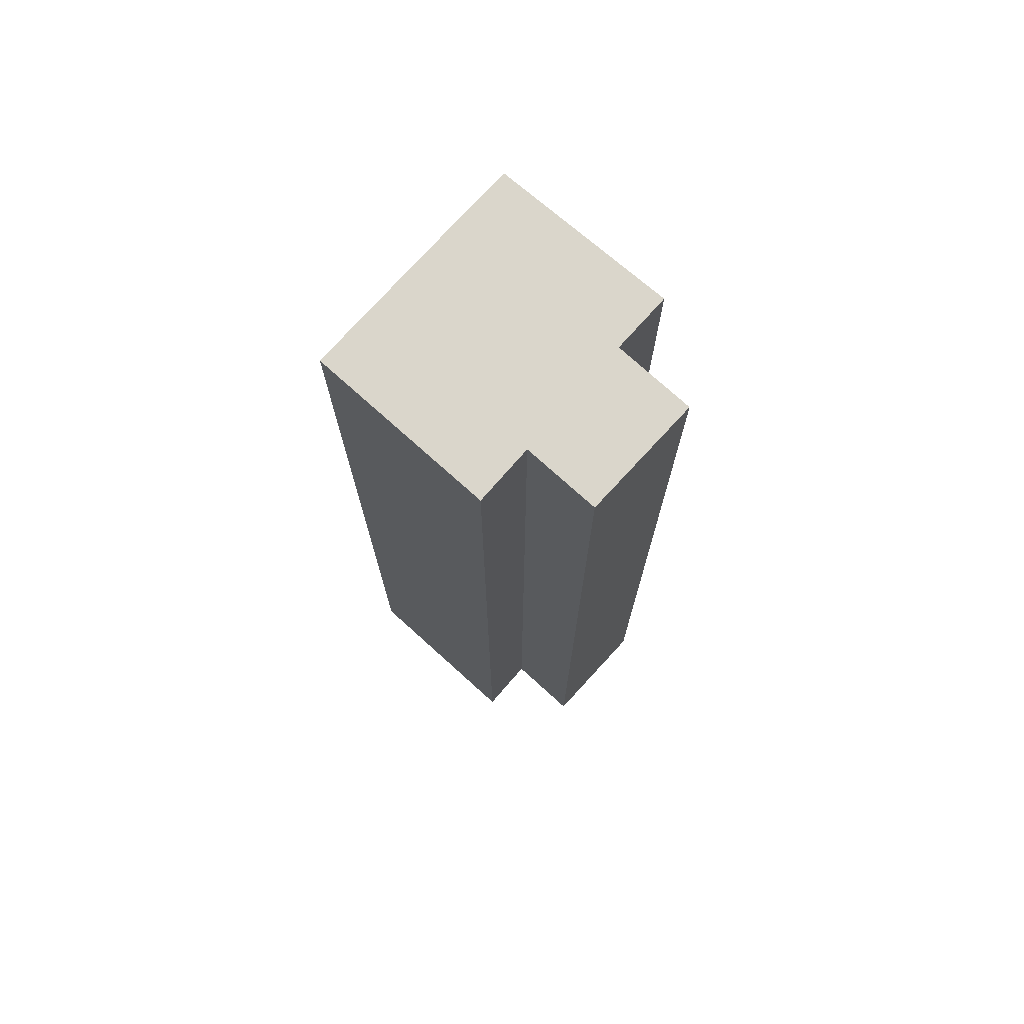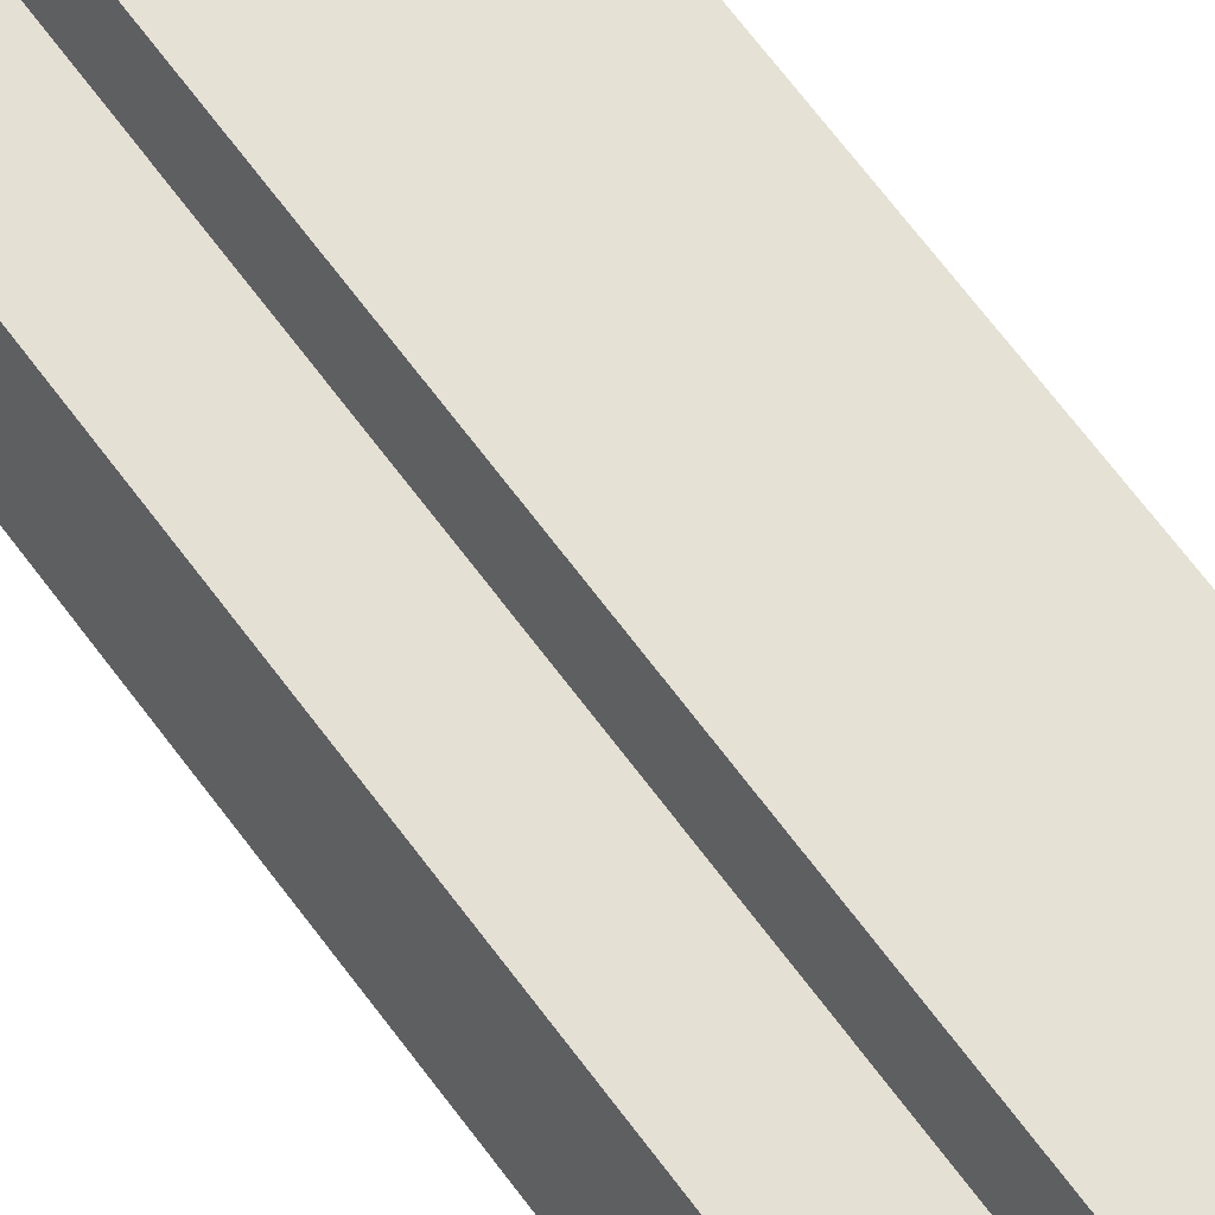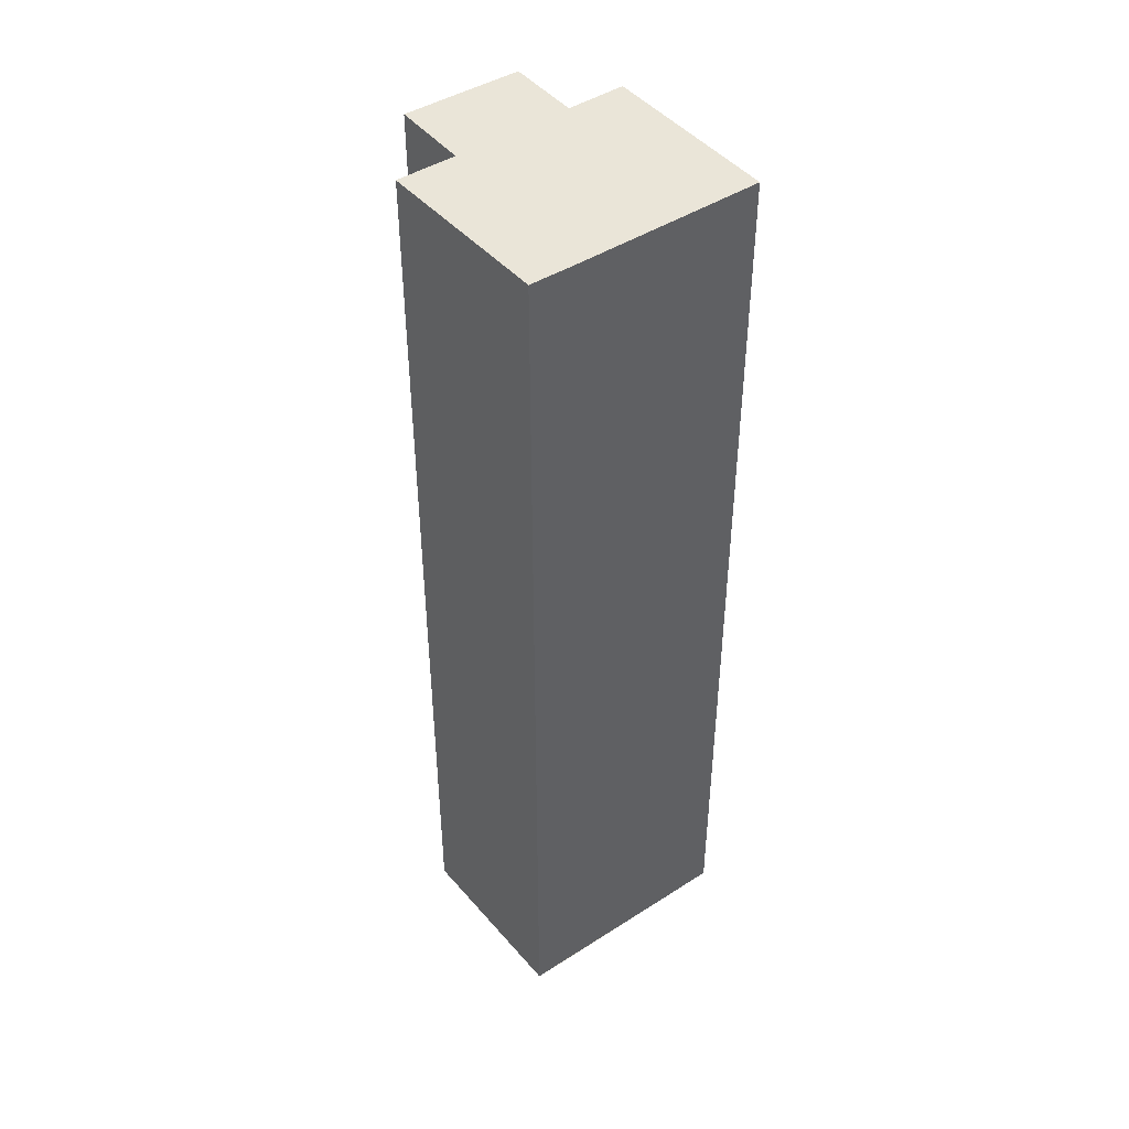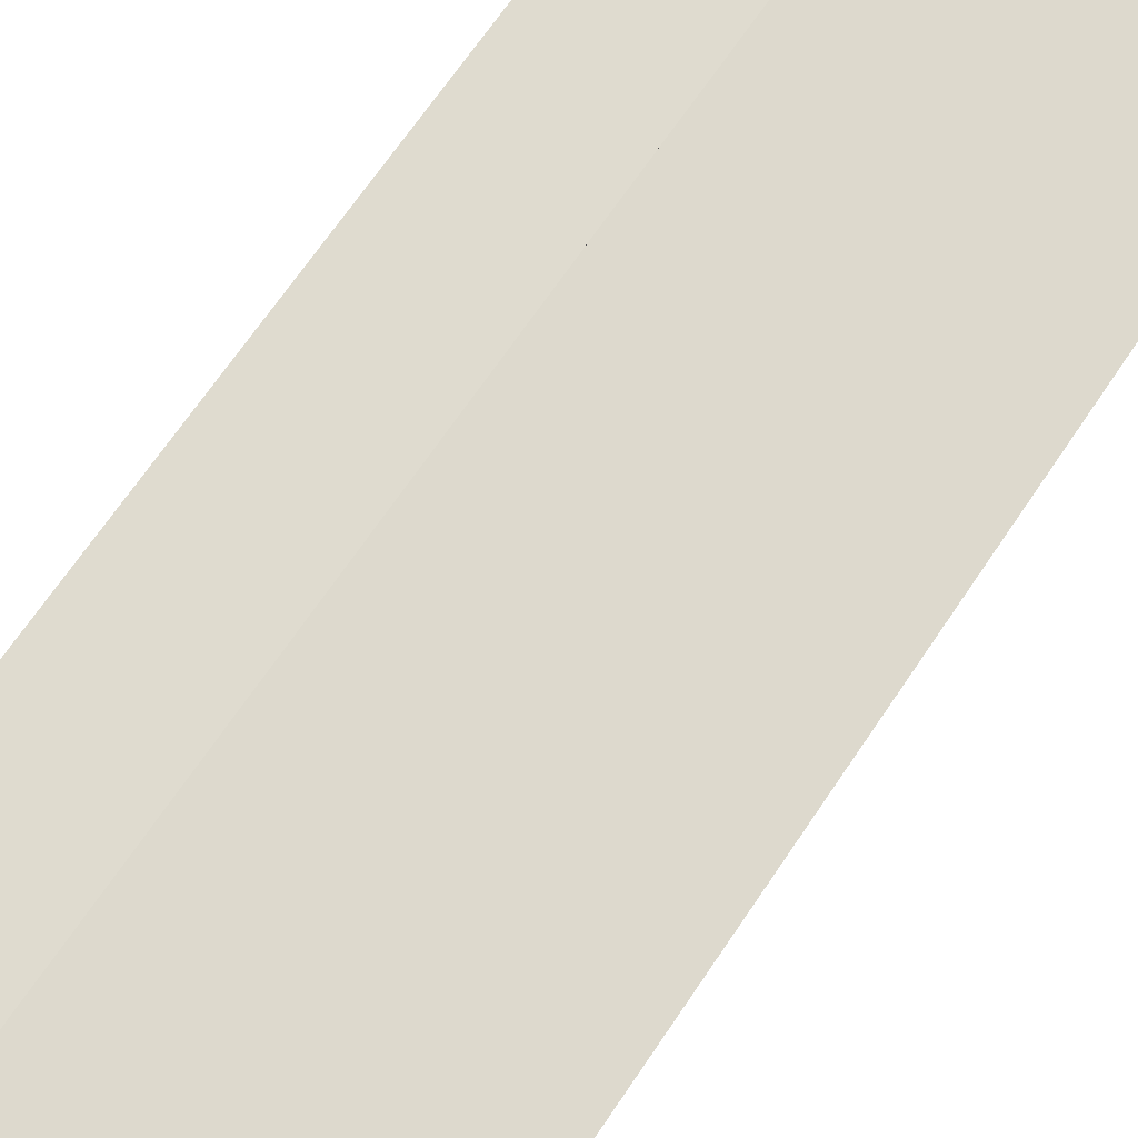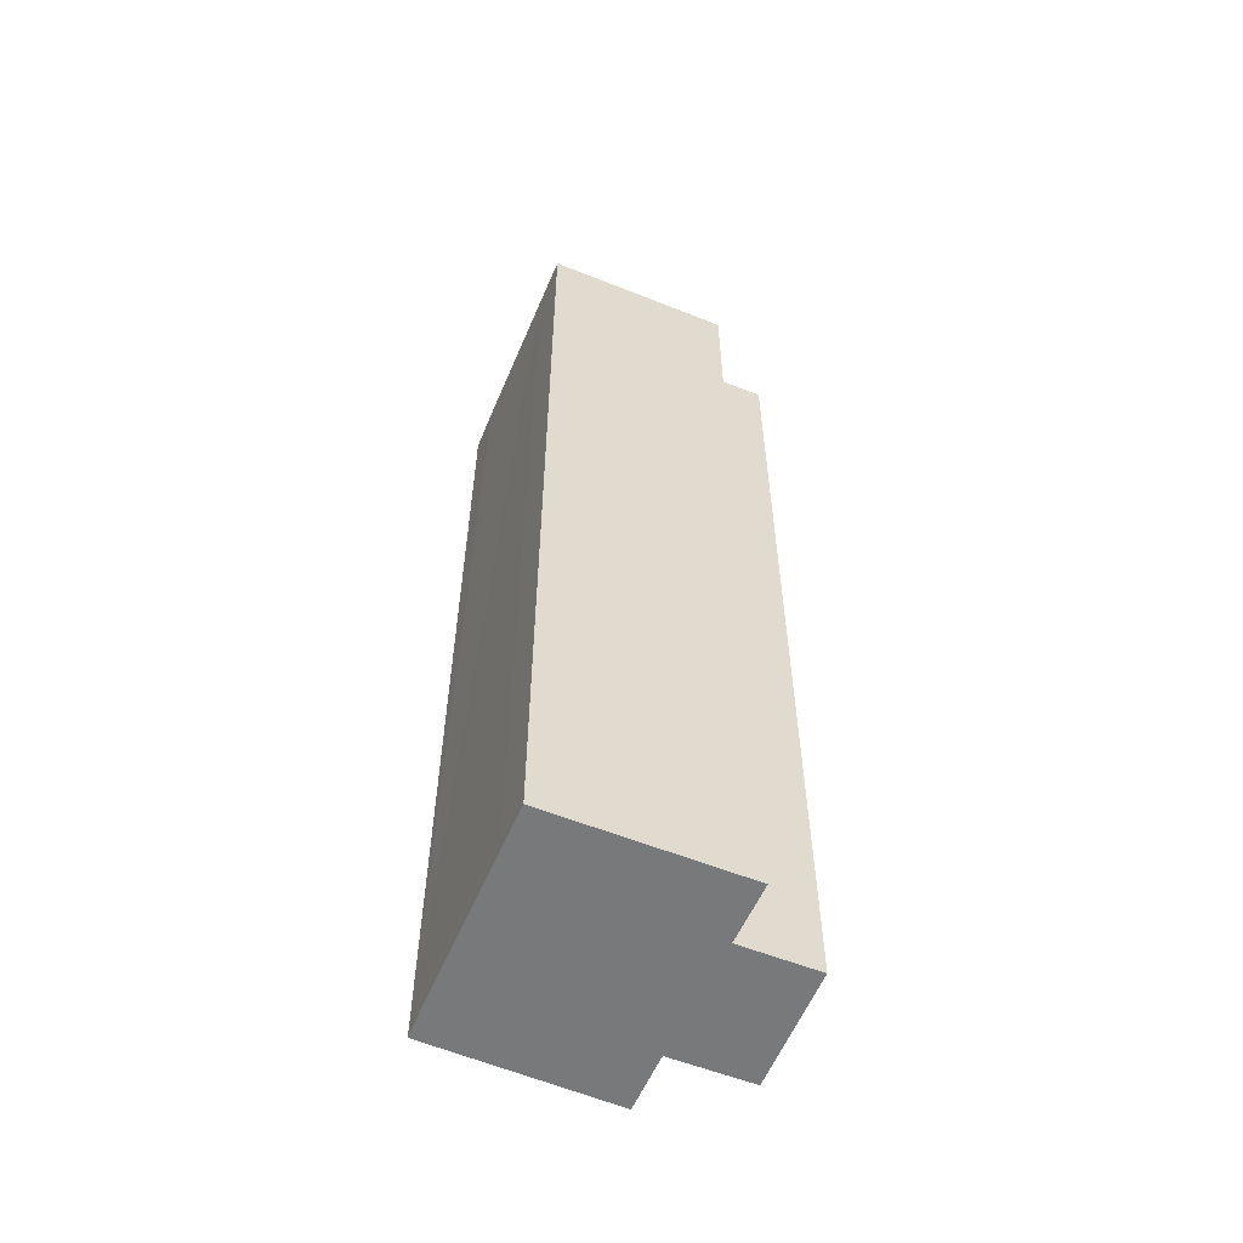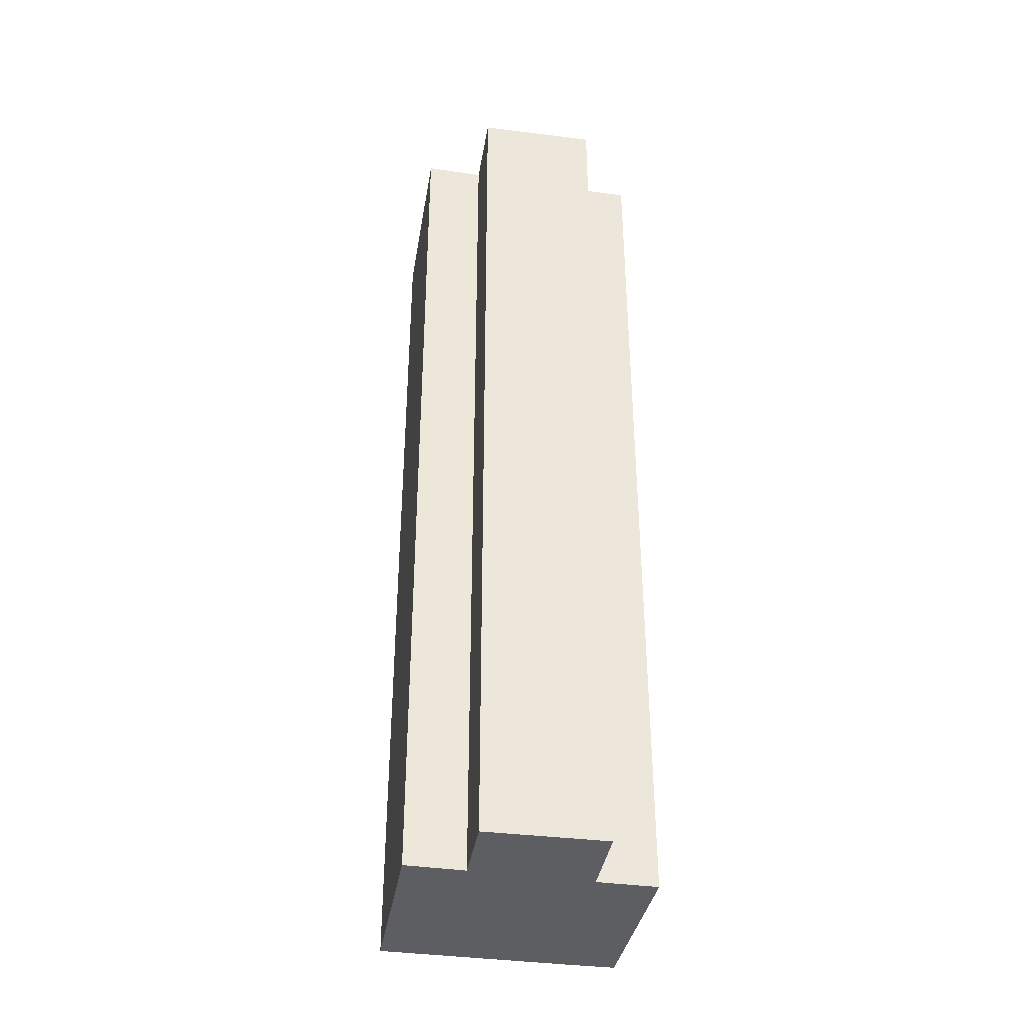
<metadata>
{"format":"obj","ext":"obj","renderer":"f3d","projection":"perspective","resolution":1024,"background":"white","views":[{"elev":73.8,"azim":-122.5,"up":"+Y"},{"elev":74.0,"azim":-37.7,"up":"+Z"},{"elev":44.6,"azim":69.0,"up":"+Y"},{"elev":61.6,"azim":32.5,"up":"+Z"},{"elev":-57.7,"azim":172.9,"up":"+Y"},{"elev":-38.1,"azim":-84.0,"up":"+Y"}]}
</metadata>
<code>
v  0.725 22.07 2.715
v  1.711 22.07 -0.465
v  0 22.07 1.351e-15
v  5.495 22.07 -2.948
v  5.79 22.07 -1.917
v  2.531 22.07 2.232
v  6.739 22.07 1.418
v  2.915 22.07 3.58
v  6.988 22.07 2.354
v  1.313 22.07 -1.798
v  2.915 -2.192e-16 3.58
v  6.988 -1.441e-16 2.354
v  0.725 -1.662e-16 2.715
v  2.531 -1.367e-16 2.232
v  5.79 1.174e-16 -1.917
v  6.739 -8.683e-17 1.418
v  5.495 1.805e-16 -2.948
v  1.313 1.101e-16 -1.798
v  1.711 2.847e-17 -0.465
v  0 0 0
g defaultobject
f 1 2 3
f 2 1 4
f 4 1 5
f 5 1 6
f 5 6 7
f 7 6 8
f 7 8 9
f 4 10 2
f 11 9 8
f 9 11 12
f 13 6 1
f 6 13 14
f 12 7 9
f 7 12 5
f 5 12 15
f 15 12 16
f 15 4 5
f 4 15 17
f 17 10 4
f 10 17 18
f 19 3 2
f 3 19 20
f 18 2 10
f 2 18 19
f 20 1 3
f 1 20 13
f 14 8 6
f 8 14 11
f 20 14 13
f 14 20 19
f 14 12 11
f 12 14 19
f 12 19 18
f 12 18 17
f 12 17 16
f 16 17 15

</code>
